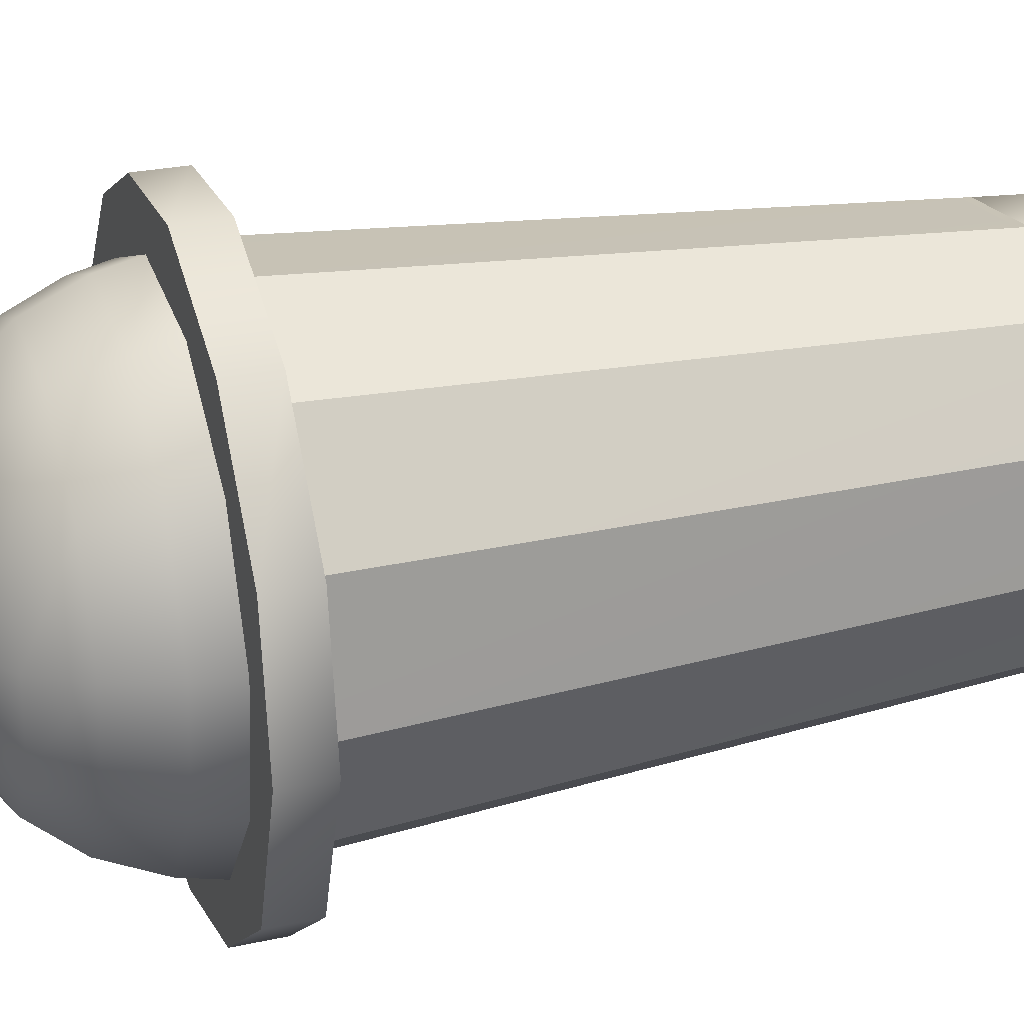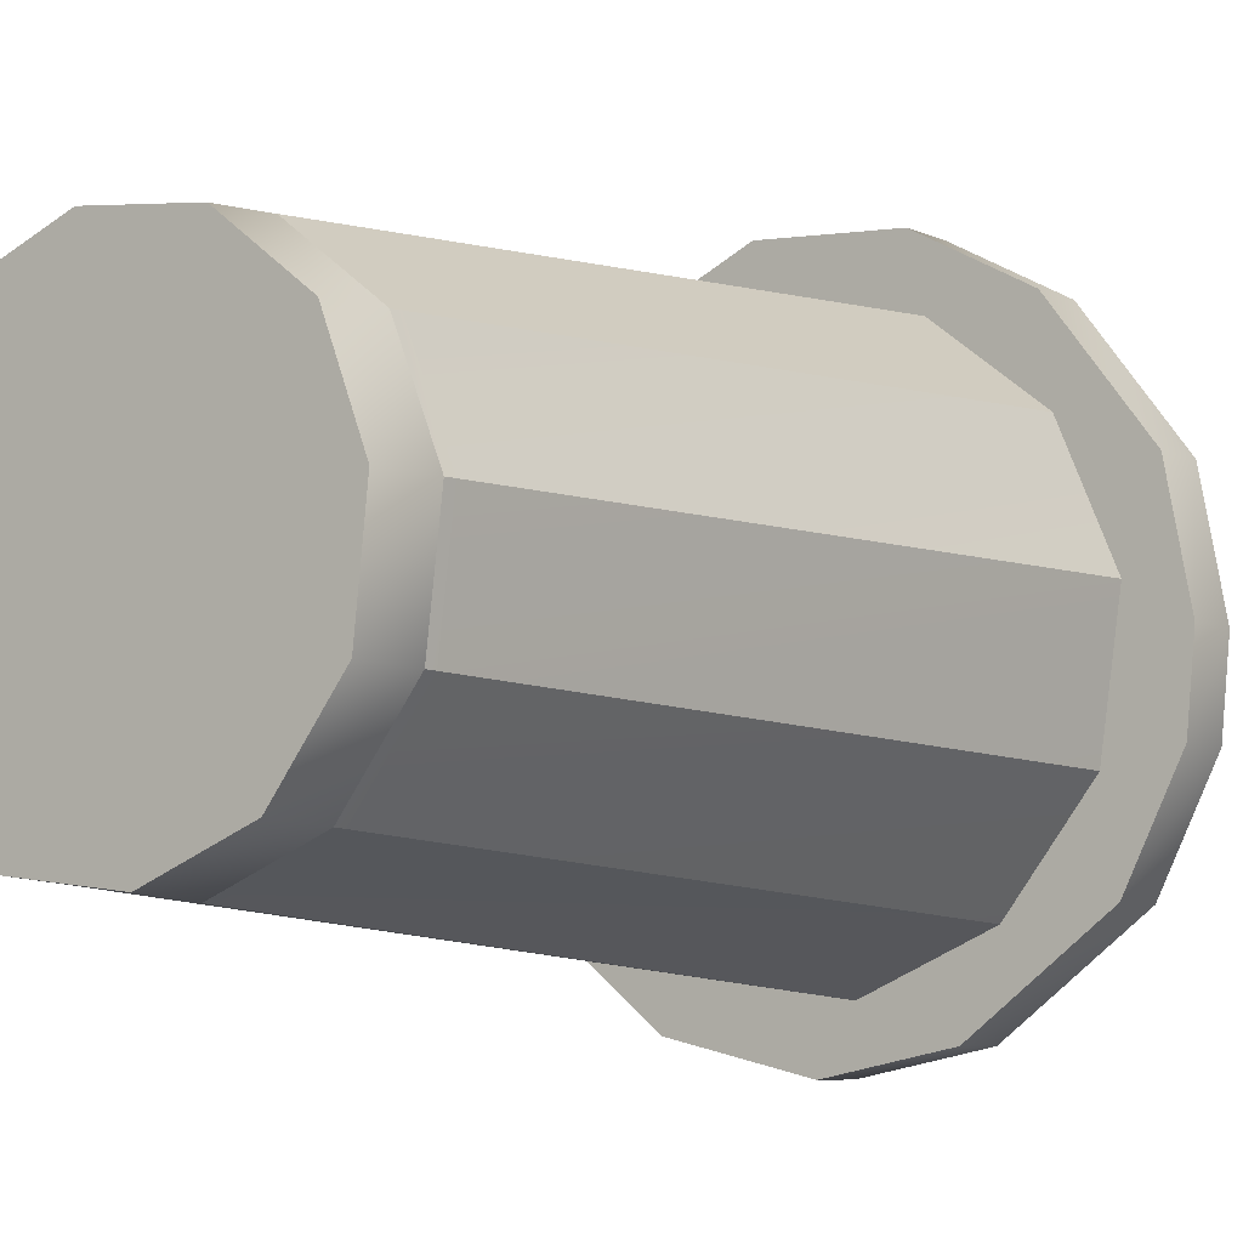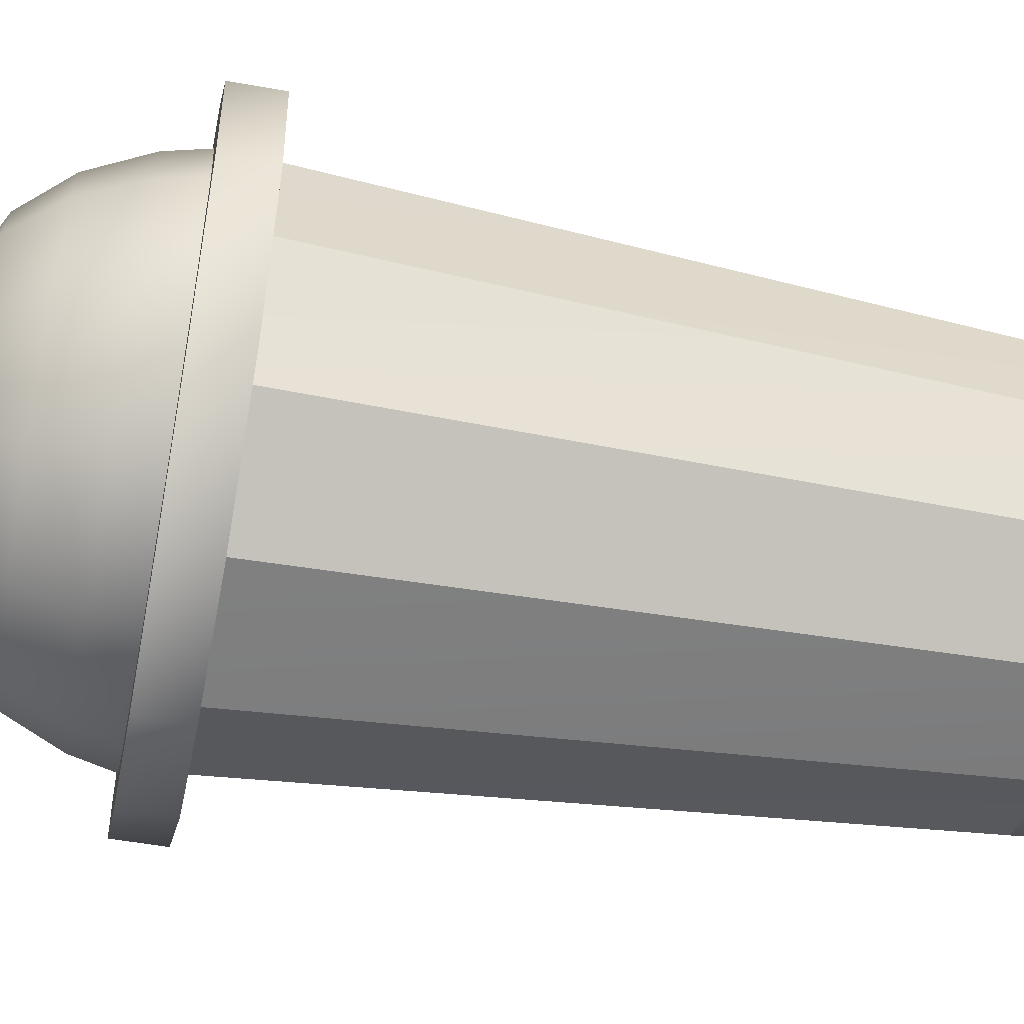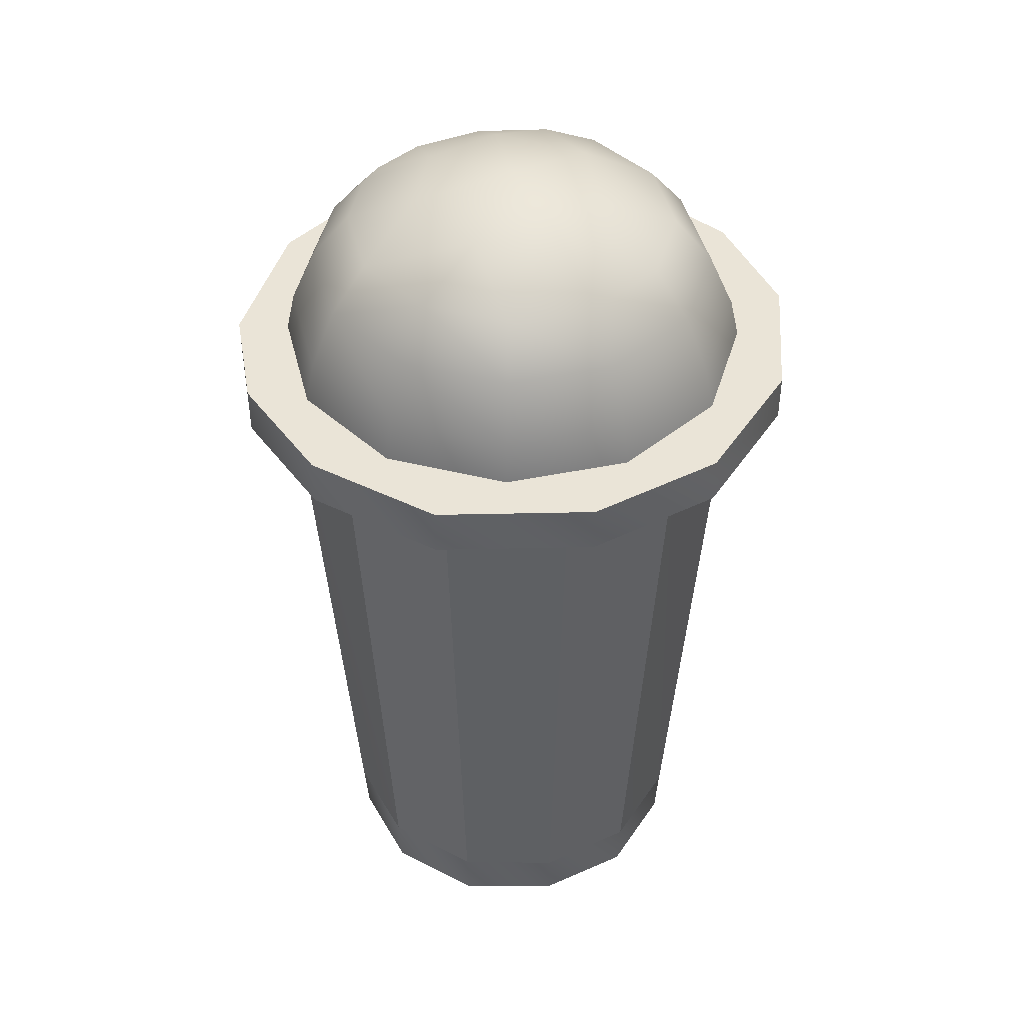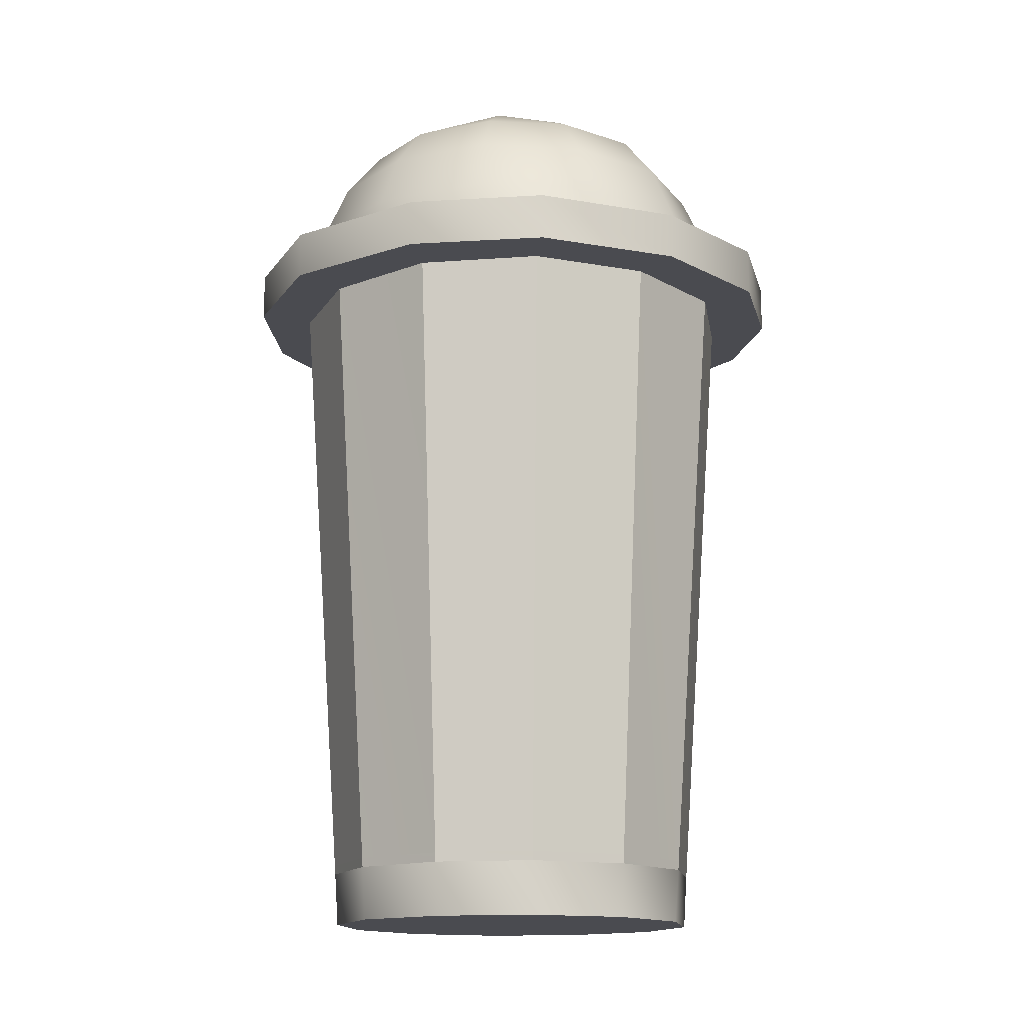
<metadata>
{"format":"obj","ext":"obj","renderer":"f3d","projection":"perspective","resolution":1024,"background":"white","views":[{"elev":27.1,"azim":-108.7,"up":"+Z"},{"elev":-6.4,"azim":36.5,"up":"+Z"},{"elev":-51.8,"azim":-101.1,"up":"+Z"},{"elev":43.7,"azim":-111.1,"up":"+Y"},{"elev":-14.6,"azim":-73.6,"up":"+Y"}]}
</metadata>
<code>
v -0.4157 1.136 0.1736
v -0.449 1.136 -0.04
v -0.4157 1.063 0.1736
v -0.449 1.063 -0.04
v -0.3686 1.136 -0.2657
v -0.3686 1.063 -0.2657
v -0.3686 1.063 -0.2657
v -0.2762 1.063 0.3548
v -0.449 1.063 -0.04
v -0.4157 1.063 0.1736
v -0.3686 1.136 -0.2657
v -0.449 1.136 -0.04
v -0.2762 1.136 0.3548
v -0.4157 1.136 0.1736
v -0.3412 1.133 -0.1412
v -0.3662 1.133 0.0482
v -0.3277 1.198 -0.1357
v -0.3516 1.198 0.0463
v -0.2762 1.136 0.3548
v -0.2762 1.063 0.3548
v -0.293 1.133 0.2248
v -0.2814 1.198 0.2159
v -0.2915 1.287 -0.1207
v -0.3128 1.287 0.0412
v -0.3406 1.066 0.1423
v -0.3648 1.066 -0.0484
v -0.278 0.0978 0.1151
v -0.2967 0.0978 -0.0392
v -0.2503 1.287 0.1921
v -0.3648 1.066 -0.0484
v -0.2896 1.066 -0.2244
v -0.2967 0.0978 -0.0392
v -0.2387 0.0978 -0.1831
v -0.278 0.0978 0.1151
v -0.2967 0.0978 -0.0392
v -0.277 0.0834 0.1147
v -0.2957 0.0834 -0.0391
v -0.277 0.0834 0.1147
v -0.2957 0.0834 -0.0391
v -0.2721 0 0.1127
v -0.2889 0 -0.0384
v -0.1979 1.136 -0.4034
v -0.1979 1.063 -0.4034
v -0.2248 1.133 -0.2929
v -0.2159 1.198 -0.2813
v -0.2377 1.357 -0.0984
v -0.255 1.357 0.0336
v -0.2967 0.0978 -0.0392
v -0.2387 0.0978 -0.1831
v -0.2957 0.0834 -0.0391
v -0.2378 0.0834 -0.1825
v -0.2378 0.0834 -0.1825
v -0.2336 0 -0.1792
v -0.1921 1.287 -0.2503
v -0.2244 1.066 0.2912
v -0.3406 1.066 0.1423
v -0.1831 0.0978 0.2387
v -0.278 0.0978 0.1151
v -0.2041 1.357 0.1566
v -0.1831 0.0978 0.2387
v -0.278 0.0978 0.1151
v -0.1825 0.0834 0.2378
v -0.277 0.0834 0.1147
v -0.0778 1.136 0.4481
v -0.1979 1.136 -0.4034
v -0.0766 1.063 0.4481
v -0.1979 1.063 -0.4034
v -0.1825 0.0834 0.2378
v -0.1792 0 0.2336
v -0.1566 1.357 -0.204
v -0.1414 1.133 0.3412
v -0.1357 1.198 0.3277
v -0.1207 1.287 0.2915
v -0.2896 1.066 -0.2244
v -0.1423 1.066 -0.3374
v -0.2387 0.0978 -0.1831
v -0.1151 0.0978 -0.2779
v -0.2889 0 -0.0384
v -0.0384 0 0.2891
v -0.2721 0 0.1127
v -0.1792 0 0.2336
v -0.1161 1.417 -0.1059
v -0.1503 1.417 0.0198
v -0.0778 1.136 0.4481
v -0.0766 1.063 0.4481
v -0.2387 0.0978 -0.1831
v -0.1151 0.0978 -0.2779
v -0.2378 0.0834 -0.1825
v -0.1147 0.0834 -0.2769
v -0.1147 0.0834 -0.2769
v -0.1127 0 -0.272
v -0.0891 1.417 0.1161
v -0.0984 1.357 0.2377
v -0.0482 1.133 -0.366
v -0.0463 1.198 -0.3516
v -0.0412 1.287 -0.3128
v -0.0486 1.066 0.3658
v -0.2244 1.066 0.2912
v -0.0392 0.0978 0.297
v -0.1831 0.0978 0.2387
v -0.2336 0 -0.1792
v 0.1126 0 0.2721
v -0.0392 0.0978 0.297
v -0.1831 0.0978 0.2387
v -0.0391 0.0834 0.296
v -0.1825 0.0834 0.2378
v -0.0391 0.0834 0.296
v -0.0384 0 0.2891
v -0.0336 1.357 -0.255
v 0 1.136 -0.4488
v 0 1.063 -0.4488
v 0.019 1.417 -0.1547
v 0 1.445 0
v 0.0481 1.133 0.3662
v 0.0462 1.198 0.3516
v -0.1423 1.066 -0.3374
v 0.0484 1.066 -0.3673
v -0.1151 0.0978 -0.2779
v 0.0392 0.0978 -0.297
v 0.0411 1.287 0.3128
v 0.1183 1.136 0.4369
v 0 1.136 -0.4488
v 0 1.063 -0.4488
v 0.1183 1.063 0.4369
v -0.1151 0.0978 -0.2779
v 0.0392 0.0978 -0.297
v -0.1147 0.0834 -0.2769
v 0.0391 0.0834 -0.2959
v 0.0391 0.0834 -0.2959
v 0.0384 0 -0.2897
v 0.0335 1.357 0.255
v 0.0459 1.417 0.1409
v -0.1127 0 -0.272
v 0.2336 0 0.1792
v 0.0984 1.357 -0.2376
v 0.1183 1.136 0.4369
v 0.1183 1.063 0.4369
v 0.123 1.417 -0.0922
v 0.1451 1.417 0.0285
v 0.1207 1.287 -0.2915
v 0.1147 0.0834 0.277
v 0.1126 0 0.2721
v 0.1151 0.0978 0.278
v -0.0392 0.0978 0.297
v 0.1147 0.0834 0.277
v -0.0391 0.0834 0.296
v 0.1402 1.066 0.3406
v -0.0486 1.066 0.3658
v 0.1151 0.0978 0.278
v -0.0392 0.0978 0.297
v 0.1357 1.198 -0.3276
v 0.1566 1.357 0.2041
v 0.1412 1.133 -0.3411
v 0.1735 1.136 -0.4138
v 0.1735 1.063 -0.4138
v 0.214 1.353 -0.1499
v 0.1834 1.357 -0.1834
v 0.192 1.287 0.2503
v 0.1825 0.0834 -0.2378
v 0.1792 0 -0.2336
v 0.0392 0.0978 -0.297
v 0.1831 0.0978 -0.2386
v 0.0391 0.0834 -0.2959
v 0.1825 0.0834 -0.2378
v 0.2885 0 0.0384
v 0.0384 0 -0.2897
v 0.2189 1.353 0.1454
v 0.2481 1.358 0.0355
v 0.2443 1.357 -0.071
v 0.0484 1.066 -0.3673
v 0.2224 1.066 -0.292
v 0.0392 0.0978 -0.297
v 0.1831 0.0978 -0.2386
v 0.2159 1.198 0.2814
v 0.2247 1.133 0.293
v 0.2761 1.063 0.353
v 0.1735 1.063 -0.4138
v 0.2761 1.136 0.353
v 0.1735 1.136 -0.4138
v 0.225 1.287 -0.225
v 0.2378 0.0834 0.1825
v 0.2336 0 0.1792
v 0.2386 0.0978 0.1831
v 0.1151 0.0978 0.278
v 0.2378 0.0834 0.1825
v 0.1147 0.0834 0.277
v 0.2529 1.198 -0.2529
v 0.272 0 -0.1126
v 0.1792 0 -0.2336
v 0.291 1.066 0.2244
v 0.1402 1.066 0.3406
v 0.2386 0.0978 0.1831
v 0.1151 0.0978 0.278
v 0.2761 1.136 0.353
v 0.2761 1.063 0.353
v 0.2633 1.133 -0.2633
v 0.2718 1.287 0.1685
v 0.2707 1.287 -0.1701
v 0.2769 0.0834 -0.1147
v 0.272 0 -0.1126
v 0.1831 0.0978 -0.2386
v 0.2779 0.0978 -0.1151
v 0.1825 0.0834 -0.2378
v 0.2769 0.0834 -0.1147
v 0.214 1.353 -0.1499
v 0.2443 1.357 -0.071
v 0.2236 1.347 -0.1441
v 0.2508 1.35 -0.072
v 0.2189 1.353 0.1454
v 0.2274 1.347 0.1407
v 0.2481 1.358 0.0355
v 0.254 1.351 0.0359
v 0.2707 1.287 -0.1701
v 0.2741 1.287 -0.1614
v 0.3067 1.198 0.1804
v 0.2718 1.287 0.1685
v 0.2748 1.287 0.1609
v 0.2508 1.35 -0.072
v 0.2443 1.357 -0.071
v 0.254 1.351 0.0359
v 0.2481 1.358 0.0355
v 0.2224 1.066 -0.292
v 0.3395 1.066 -0.1421
v 0.1831 0.0978 -0.2386
v 0.2779 0.0978 -0.1151
v 0.3067 1.198 -0.1811
v 0.2958 0.0834 0.0391
v 0.2885 0 0.0384
v 0.3074 1.287 -0.0823
v 0.2741 1.287 -0.1614
v 0.2508 1.35 -0.072
v 0.2236 1.347 -0.1441
v 0.3598 1.136 -0.2726
v 0.3598 1.063 -0.2726
v 0.2748 1.287 0.1609
v 0.3128 1.287 0.0412
v 0.2274 1.347 0.1407
v 0.254 1.351 0.0359
v 0.2969 0.0978 0.0392
v 0.2386 0.0978 0.1831
v 0.2958 0.0834 0.0391
v 0.2378 0.0834 0.1825
v 0.3225 1.133 0.1863
v 0.3128 1.287 0.0412
v 0.3074 1.287 -0.0823
v 0.254 1.351 0.0359
v 0.2508 1.35 -0.072
v 0.3225 1.133 -0.1861
v 0.2779 0.0978 -0.1151
v 0.2969 0.0978 0.0392
v 0.2769 0.0834 -0.1147
v 0.2958 0.0834 0.0391
v 0.3108 1.198 -0.1729
v 0.3067 1.198 -0.1811
v 0.2741 1.287 -0.1614
v 0.2707 1.287 -0.1701
v 0.2748 1.287 0.1609
v 0.2718 1.287 0.1685
v 0.3101 1.198 0.1728
v 0.3067 1.198 0.1804
v 0.3672 1.066 0.0486
v 0.291 1.066 0.2244
v 0.2969 0.0978 0.0392
v 0.2386 0.0978 0.1831
v 0.3598 1.136 -0.2726
v 0.4138 1.136 0.1736
v 0.4138 1.063 0.1736
v 0.3598 1.063 -0.2726
v 0.3108 1.198 -0.1729
v 0.2741 1.287 -0.1614
v 0.3455 1.198 -0.0925
v 0.3074 1.287 -0.0823
v 0.3516 1.198 0.0463
v 0.3128 1.287 0.0412
v 0.3101 1.198 0.1728
v 0.2748 1.287 0.1609
v 0.3263 1.133 0.1781
v 0.3225 1.133 0.1863
v 0.3264 1.133 -0.1775
v 0.3225 1.133 -0.1861
v 0.3108 1.198 -0.1729
v 0.3067 1.198 -0.1811
v 0.3395 1.066 -0.1421
v 0.3672 1.066 0.0486
v 0.2779 0.0978 -0.1151
v 0.2969 0.0978 0.0392
v 0.3516 1.198 0.0463
v 0.3455 1.198 -0.0925
v 0.3128 1.287 0.0412
v 0.3074 1.287 -0.0823
v 0.3597 1.133 -0.0963
v 0.3264 1.133 -0.1775
v 0.366 1.133 0.0482
v 0.3516 1.198 0.0463
v 0.3263 1.133 0.1781
v 0.3101 1.198 0.1728
v 0.4138 1.136 0.1736
v 0.4138 1.063 0.1736
v 0.366 1.133 0.0482
v 0.3597 1.133 -0.0963
v 0.4367 1.136 -0.1183
v 0.4367 1.063 -0.1183
v 0.448 1.063 0
v 0.4367 1.063 -0.1183
v 0.4367 1.136 -0.1183
v 0.448 1.136 0
v 0.448 1.136 0
v 0.448 1.063 0
f 26 27 25
f 28 27 26
f 196 226 248
f 153 196 153
f 187 196 153
f 187 226 196
f 198 226 187
f 187 151 180
f 153 151 187
f 153 151 151
f 94 151 153
f 94 95 151
f 44 95 94
f 44 45 95
f 15 45 44
f 15 17 45
f 16 17 15
f 16 18 17
f 54 45 17
f 96 45 54
f 96 95 45
f 140 95 96
f 140 151 95
f 140 151 140
f 140 180 151
f 135 180 140
f 135 157 180
f 138 157 135
f 96 135 140
f 132 113 132
f 139 113 132
f 139 113 113
f 138 113 139
f 138 112 113
f 135 112 138
f 135 109 112
f 96 109 135
f 96 70 109
f 54 70 96
f 54 23 70
f 17 23 54
f 17 23 17
f 18 23 17
f 18 23 23
f 24 23 18
f 24 46 23
f 47 46 24
f 47 46 46
f 83 46 47
f 83 82 46
f 113 82 83
f 113 82 82
f 112 82 113
f 112 82 82
f 109 82 112
f 109 82 82
f 70 82 109
f 70 46 82
f 23 46 70
f 16 18 16
f 21 18 16
f 21 18 18
f 22 18 21
f 22 24 18
f 29 24 22
f 29 47 24
f 59 47 29
f 59 83 47
f 92 83 59
f 92 113 83
f 132 113 92
f 72 29 22
f 73 29 72
f 73 59 29
f 93 59 73
f 93 92 59
f 93 92 93
f 93 132 92
f 93 132 93
f 93 131 132
f 93 131 93
f 93 120 131
f 73 120 93
f 73 115 120
f 72 115 73
f 21 22 21
f 71 22 21
f 71 72 22
f 114 72 71
f 114 115 72
f 174 115 114
f 174 120 115
f 158 120 174
f 158 131 120
f 152 131 158
f 152 132 131
f 152 197 167
f 158 197 152
f 158 197 197
f 174 197 158
f 174 215 197
f 174 215 174
f 174 175 215
f 114 175 174
f 215 175 243
f 152 132 152
f 167 132 152
f 167 139 132
f 168 139 167
f 168 139 139
f 169 139 168
f 169 138 139
f 156 138 169
f 156 157 138
f 198 157 156
f 198 180 157
f 187 180 198
f 272 270 272
f 271 270 272
f 271 269 270
f 271 269 271
f 271 292 269
f 291 292 271
f 245 246 244
f 247 246 245
f 148 149 147
f 150 149 148
f 144 145 143
f 146 145 144
f 294 295 293
f 296 295 294
f 300 287 299
f 288 287 300
f 288 289 287
f 290 289 288
f 284 285 283
f 286 285 284
f 280 281 279
f 282 281 280
f 274 275 273
f 276 275 274
f 262 263 261
f 264 263 262
f 258 259 257
f 260 259 258
f 260 259 259
f 278 259 260
f 278 277 259
f 252 250 252
f 251 250 252
f 251 249 250
f 208 206 208
f 207 206 208
f 207 205 206
f 207 205 207
f 207 213 205
f 214 213 207
f 254 255 253
f 256 255 254
f 240 241 239
f 242 241 240
f 236 237 235
f 238 237 236
f 230 231 229
f 232 231 230
f 223 224 222
f 225 224 223
f 219 220 218
f 221 220 219
f 202 203 201
f 204 203 202
f 191 192 190
f 193 192 191
f 184 185 183
f 186 185 184
f 171 172 170
f 173 172 171
f 162 163 161
f 164 163 162
f 126 127 125
f 128 127 126
f 117 118 116
f 119 118 117
f 104 105 103
f 106 105 104
f 98 99 97
f 100 99 98
f 87 88 86
f 89 88 87
f 75 76 74
f 77 76 75
f 9 8 10
f 7 8 9
f 7 8 8
f 67 8 7
f 67 66 8
f 67 66 67
f 67 124 66
f 123 124 67
f 123 176 124
f 177 176 123
f 177 267 176
f 268 267 177
f 268 303 267
f 304 303 268
f 305 266 306
f 265 266 305
f 265 178 266
f 179 178 265
f 179 178 178
f 122 178 179
f 122 121 178
f 122 121 122
f 122 64 121
f 65 64 122
f 65 13 64
f 11 13 65
f 11 13 13
f 12 13 11
f 12 14 13
f 107 108 107
f 68 108 107
f 68 69 108
f 38 69 68
f 38 40 69
f 39 40 38
f 39 40 39
f 39 41 40
f 52 41 39
f 52 53 41
f 90 53 52
f 90 91 53
f 129 91 90
f 129 130 91
f 159 130 129
f 159 160 130
f 159 160 159
f 199 160 159
f 199 200 160
f 227 200 199
f 227 228 200
f 181 228 227
f 181 182 228
f 141 182 181
f 141 142 182
f 107 142 141
f 107 108 142
f 61 62 60
f 63 62 61
f 56 57 55
f 58 57 56
f 49 50 48
f 51 50 49
f 35 36 34
f 37 36 35
f 31 32 30
f 33 32 31
f 80 79 81
f 78 79 80
f 78 102 79
f 101 102 78
f 101 134 102
f 133 134 101
f 133 165 134
f 166 165 133
f 166 188 165
f 189 188 166
f 85 84 85
f 137 84 85
f 137 136 84
f 195 136 137
f 195 194 136
f 298 194 195
f 298 297 194
f 308 297 298
f 308 307 297
f 302 307 308
f 302 301 307
f 302 301 302
f 234 301 302
f 234 233 301
f 155 233 234
f 155 154 233
f 111 154 155
f 111 110 154
f 43 110 111
f 43 42 110
f 6 42 43
f 6 5 42
f 6 5 6
f 4 5 6
f 4 2 5
f 3 2 4
f 3 1 2
f 20 1 3
f 20 19 1
f 20 19 20
f 20 84 19
f 85 84 20
f 217 216 217
f 210 216 217
f 210 209 216
f 210 209 210
f 210 211 209
f 212 211 210

</code>
